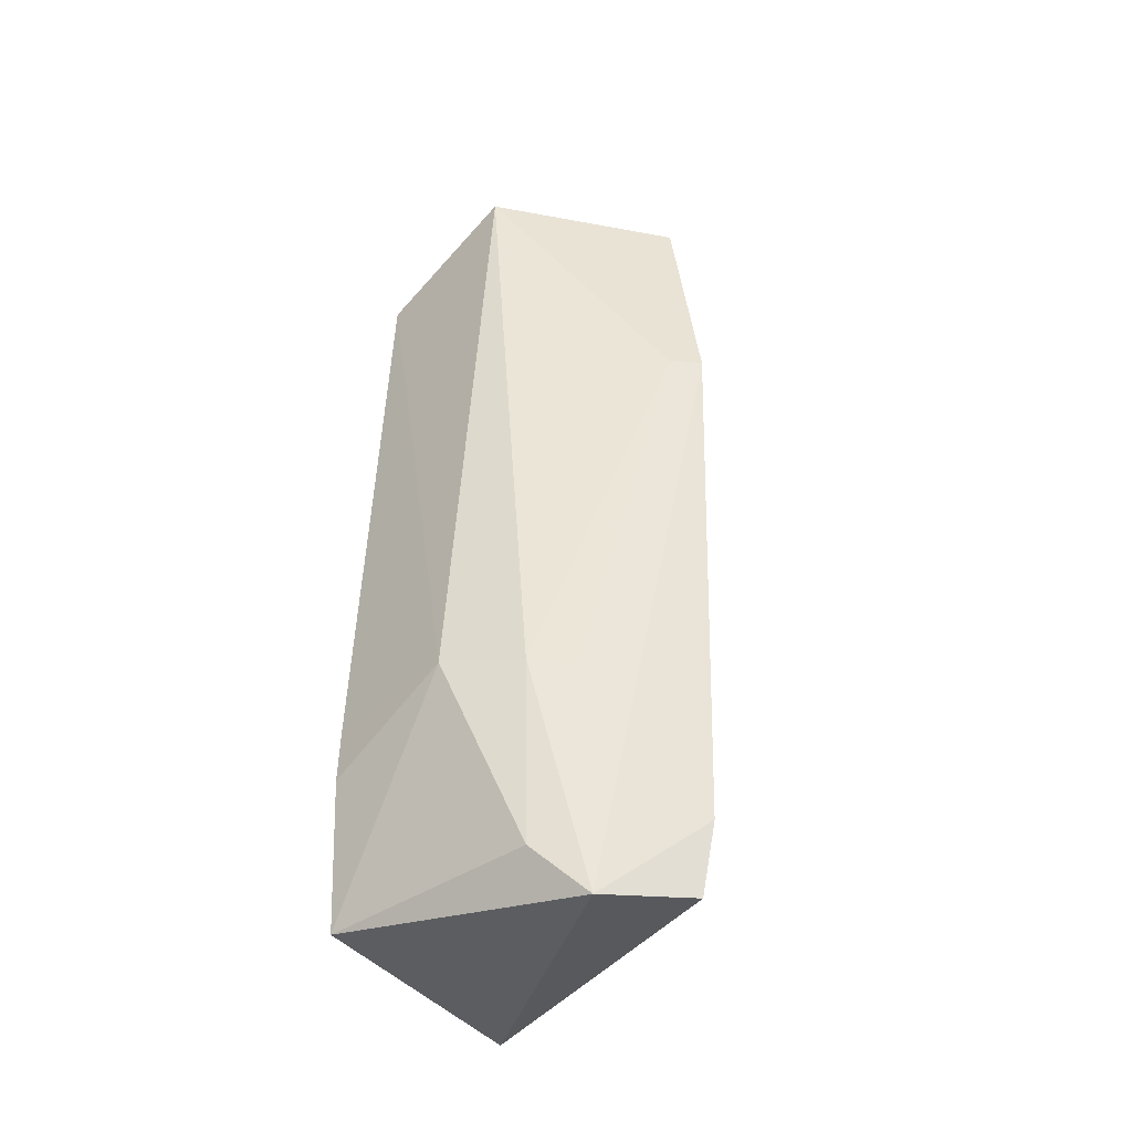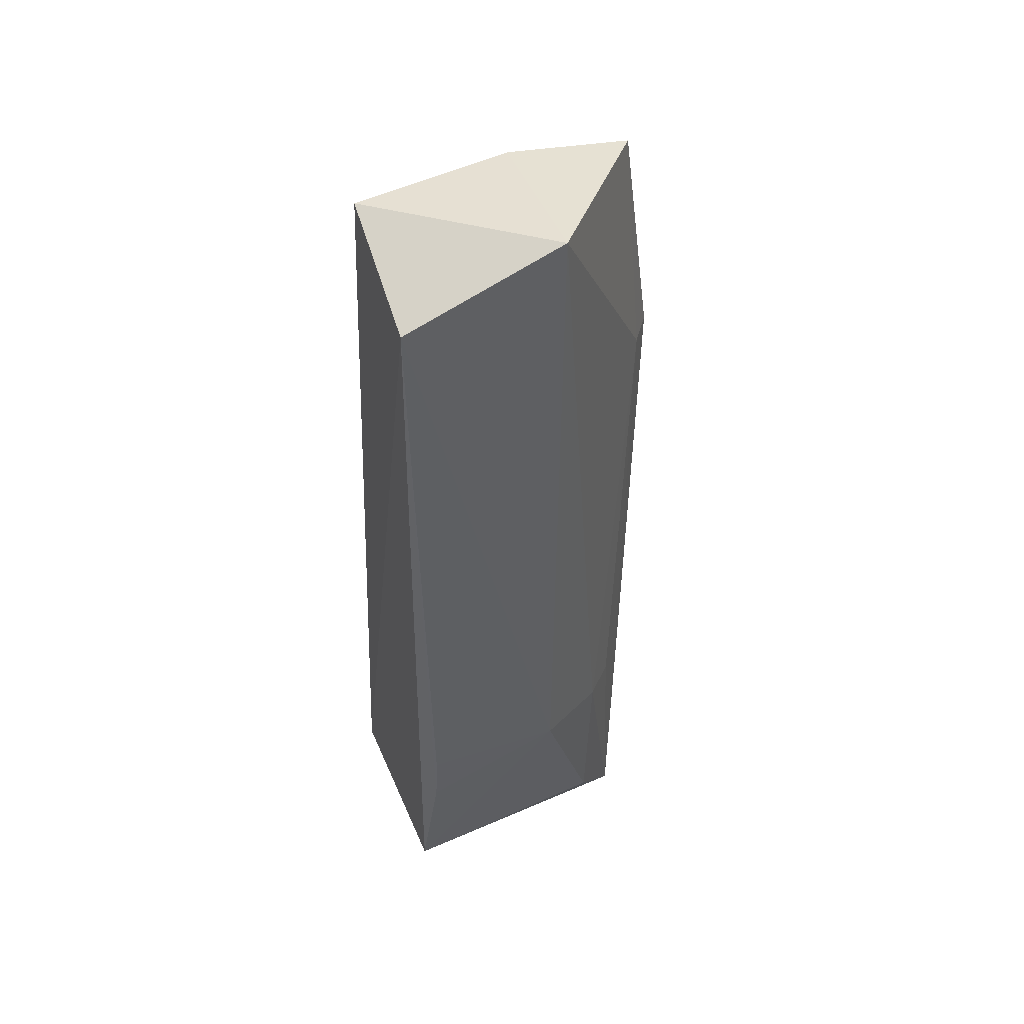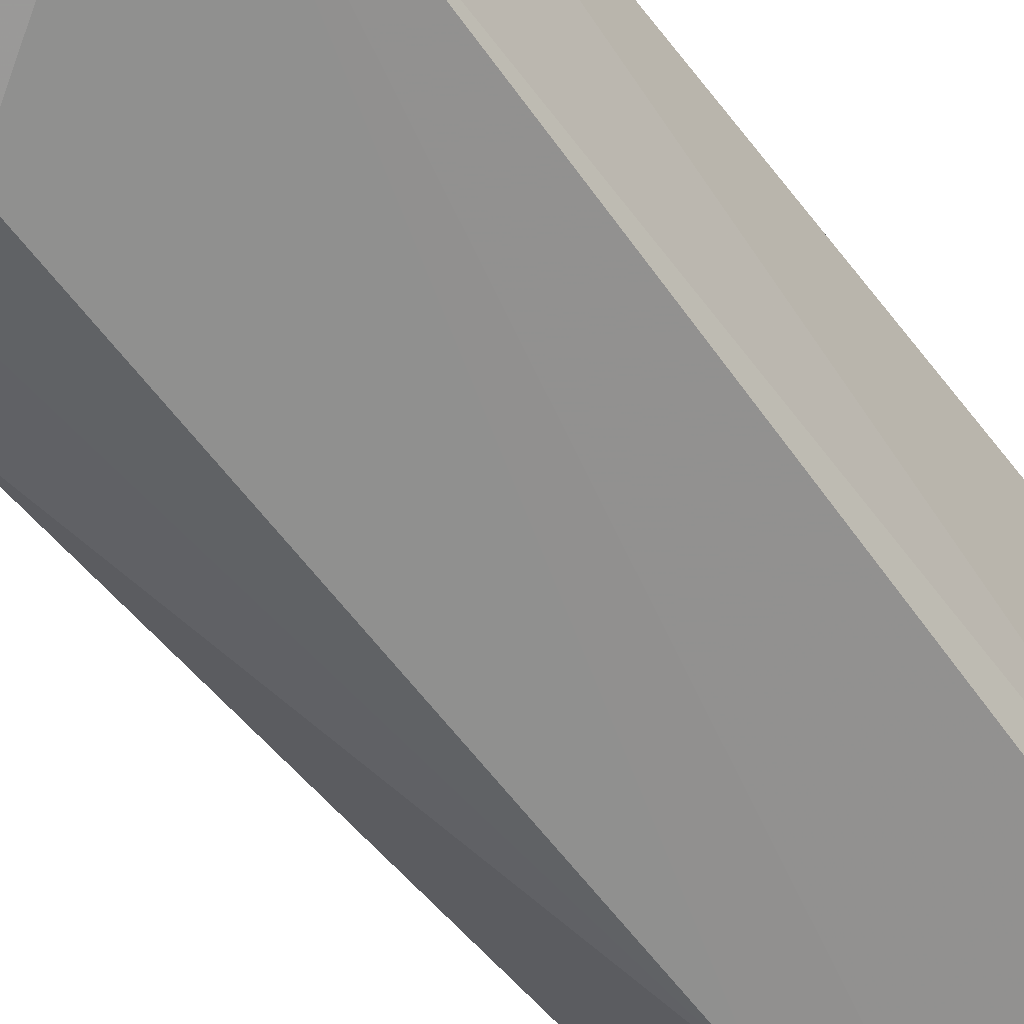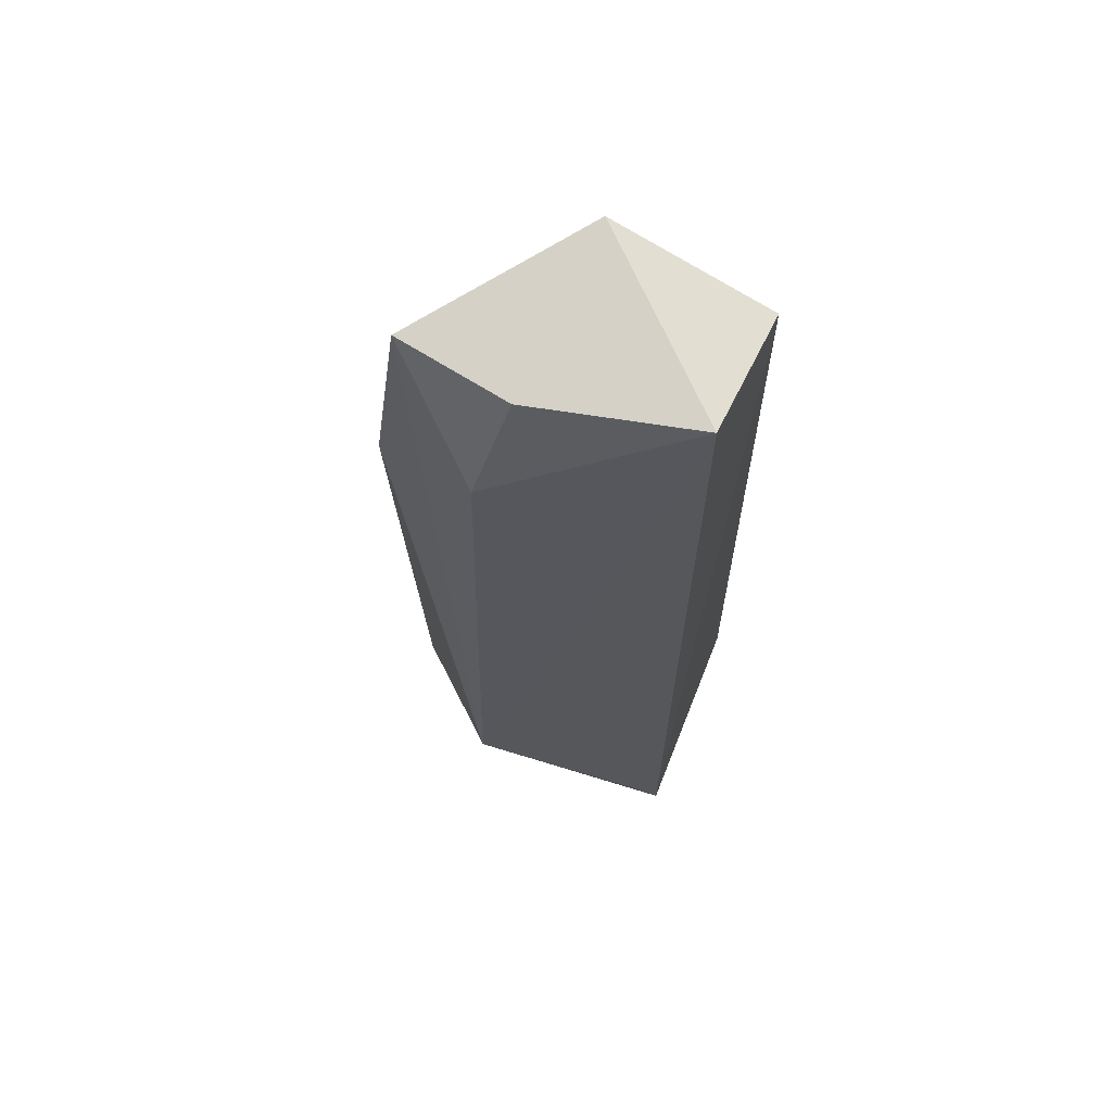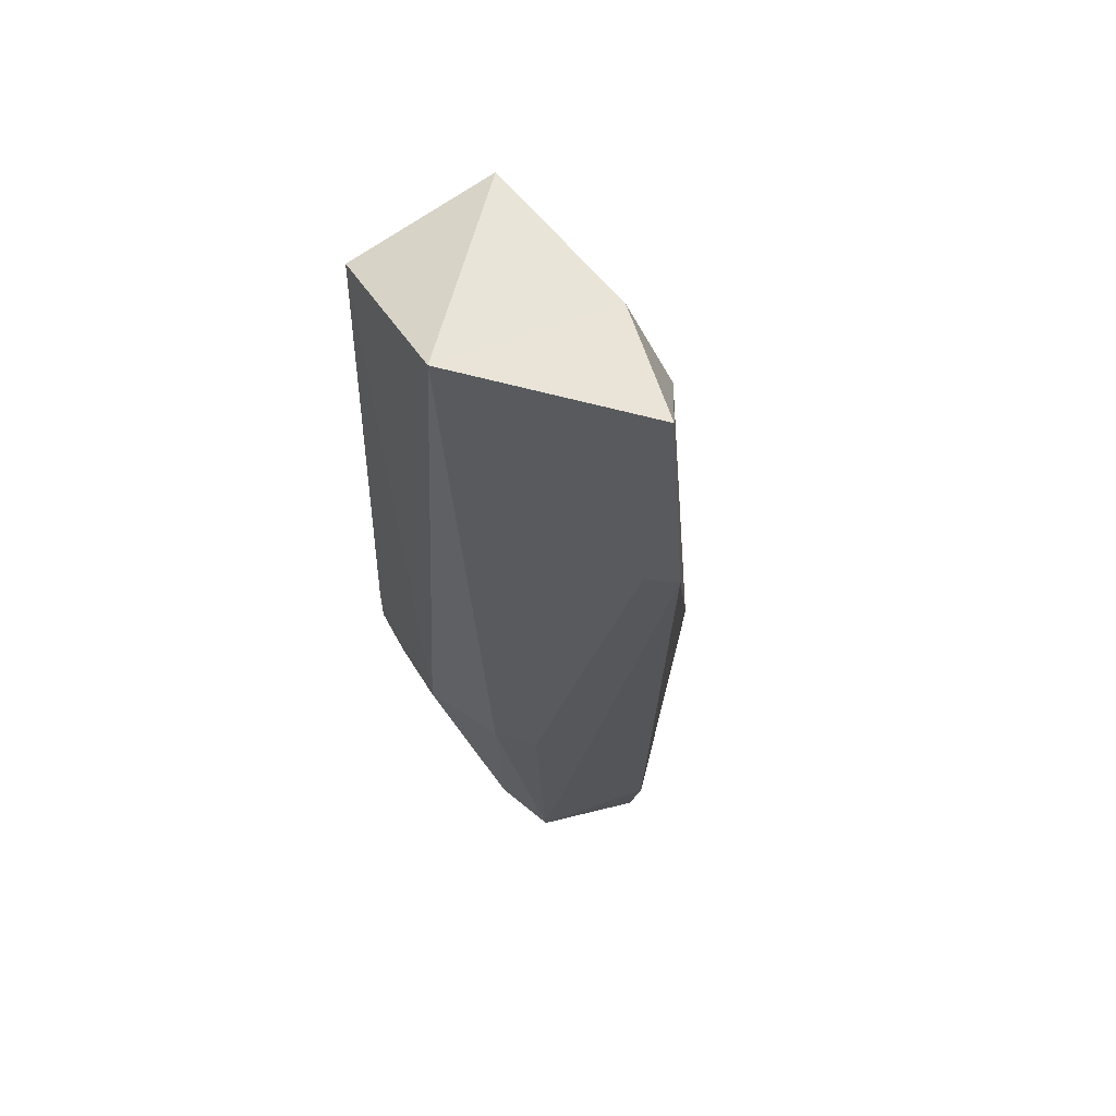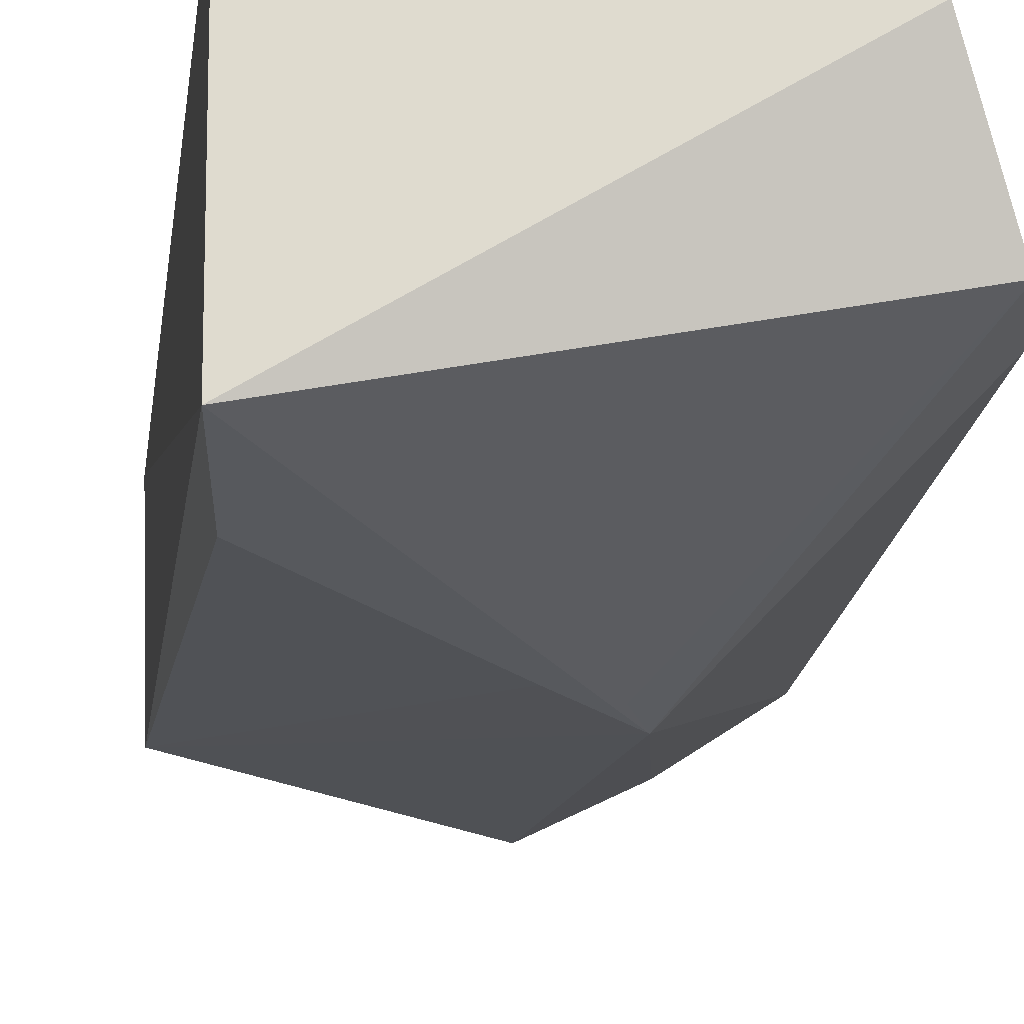
<metadata>
{"format":"obj","ext":"obj","renderer":"f3d","projection":"perspective","resolution":1024,"background":"white","views":[{"elev":-43.0,"azim":-135.5,"up":"+Z"},{"elev":47.7,"azim":159.1,"up":"+Z"},{"elev":-50.3,"azim":34.2,"up":"+Y"},{"elev":68.5,"azim":22.4,"up":"+Z"},{"elev":63.7,"azim":-118.7,"up":"+Z"},{"elev":-14.6,"azim":173.0,"up":"+Y"}]}
</metadata>
<code>
v -0.1496 0.1195 0.1373
v -0.13 0.1013 0.1351
v -0.1279 0.1203 0.0226
v -0.1618 0.1132 0.01562
v -0.1658 0.09964 0.1336
v -0.1292 0.09047 0.03145
v -0.1474 0.1235 0.0492
v -0.1293 0.1197 0.1297
v -0.1509 0.09692 0.1338
v -0.1673 0.1028 0.1026
v -0.1278 0.09357 0.01964
v -0.1561 0.1173 0.0225
v -0.1564 0.1182 0.0477
v -0.1299 0.123 0.04886
v -0.1521 0.08444 0.04566
v -0.1604 0.1138 0.04694
v -0.1296 0.123 0.04183
v -0.146 0.086 0.04193
v -0.154 0.09202 0.1185
v -0.1699 0.09934 0.103
v -0.1661 0.1008 0.01892
v -0.1506 0.0854 0.04311
v -0.168 0.1002 0.0285
f 8 1 2
f 8 7 1
f 9 2 1
f 9 1 5
f 10 5 1
f 11 2 6
f 11 8 2
f 11 3 8
f 11 4 3
f 12 7 3
f 12 3 4
f 13 1 7
f 13 10 1
f 13 12 4
f 13 7 12
f 14 7 8
f 16 13 4
f 16 4 10
f 16 10 13
f 17 14 8
f 17 8 3
f 17 3 7
f 17 7 14
f 18 6 2
f 18 2 15
f 18 15 11
f 18 11 6
f 19 15 2
f 19 2 9
f 19 9 5
f 19 5 15
f 20 15 5
f 20 5 10
f 20 10 4
f 21 4 11
f 22 21 11
f 22 11 15
f 22 15 21
f 23 20 4
f 23 4 21
f 23 21 15
f 23 15 20

</code>
